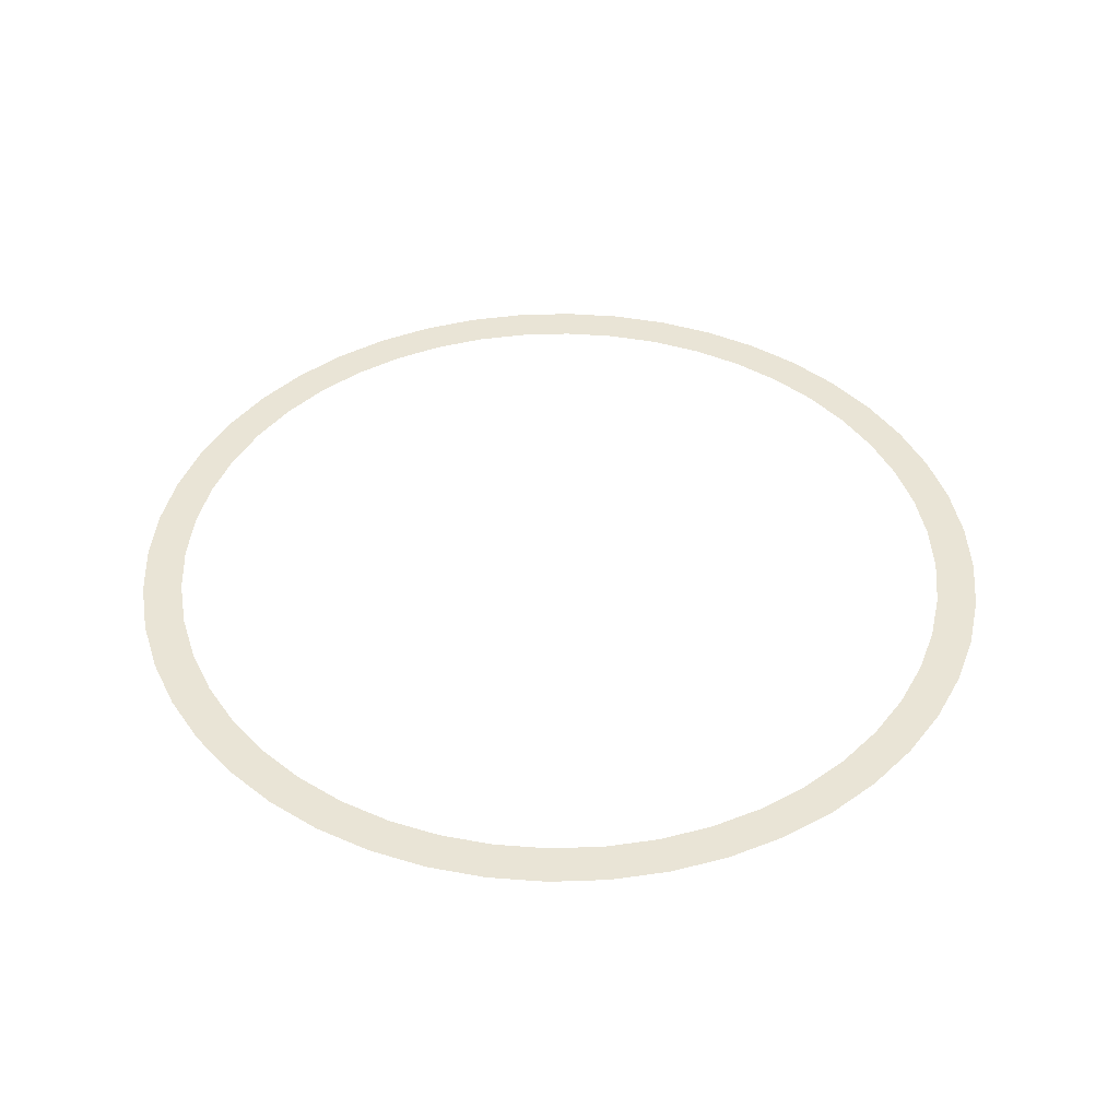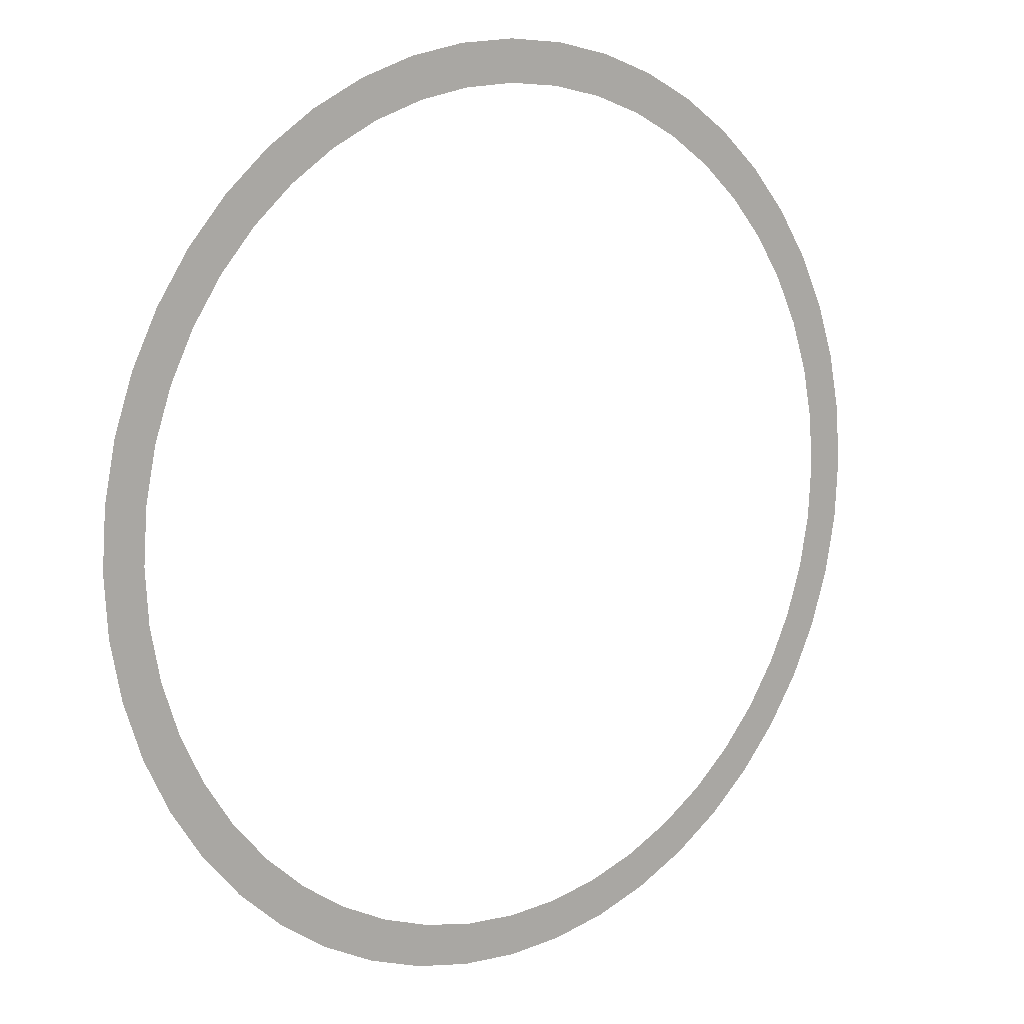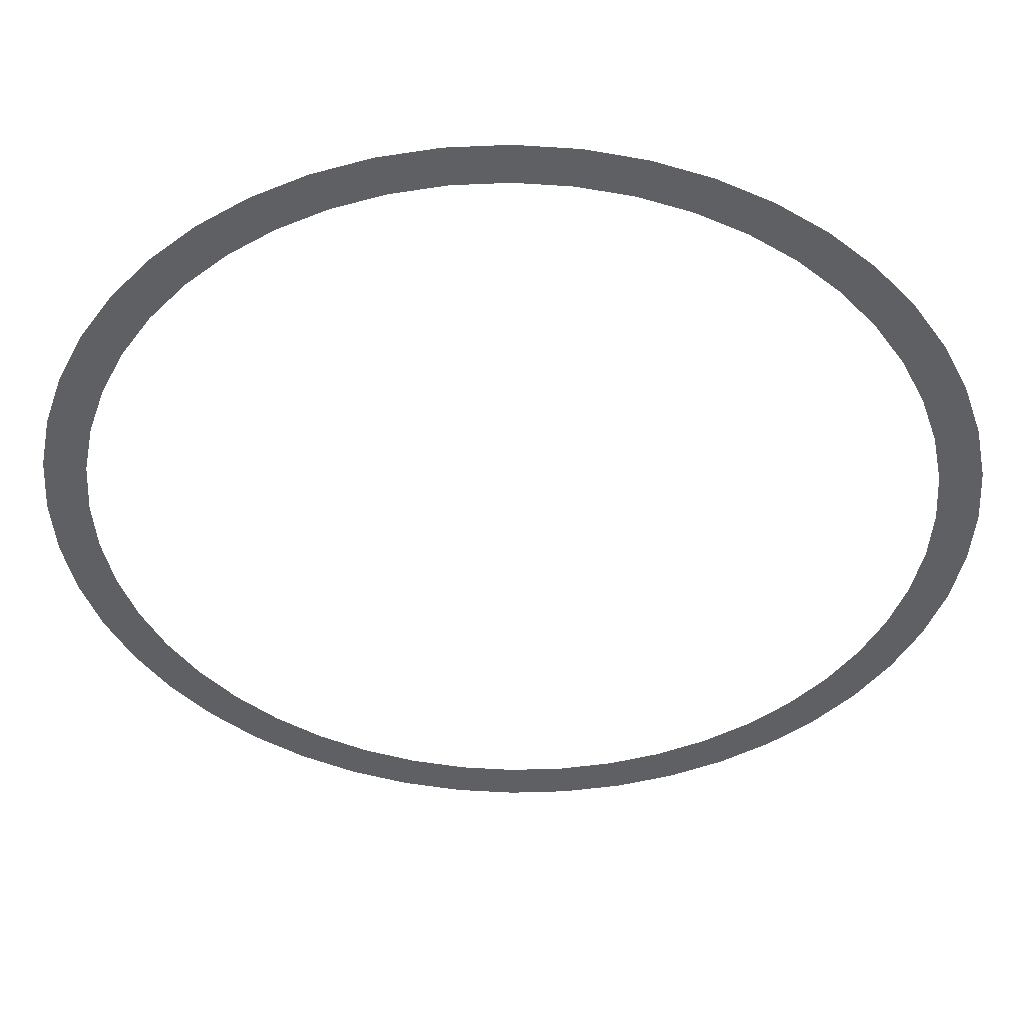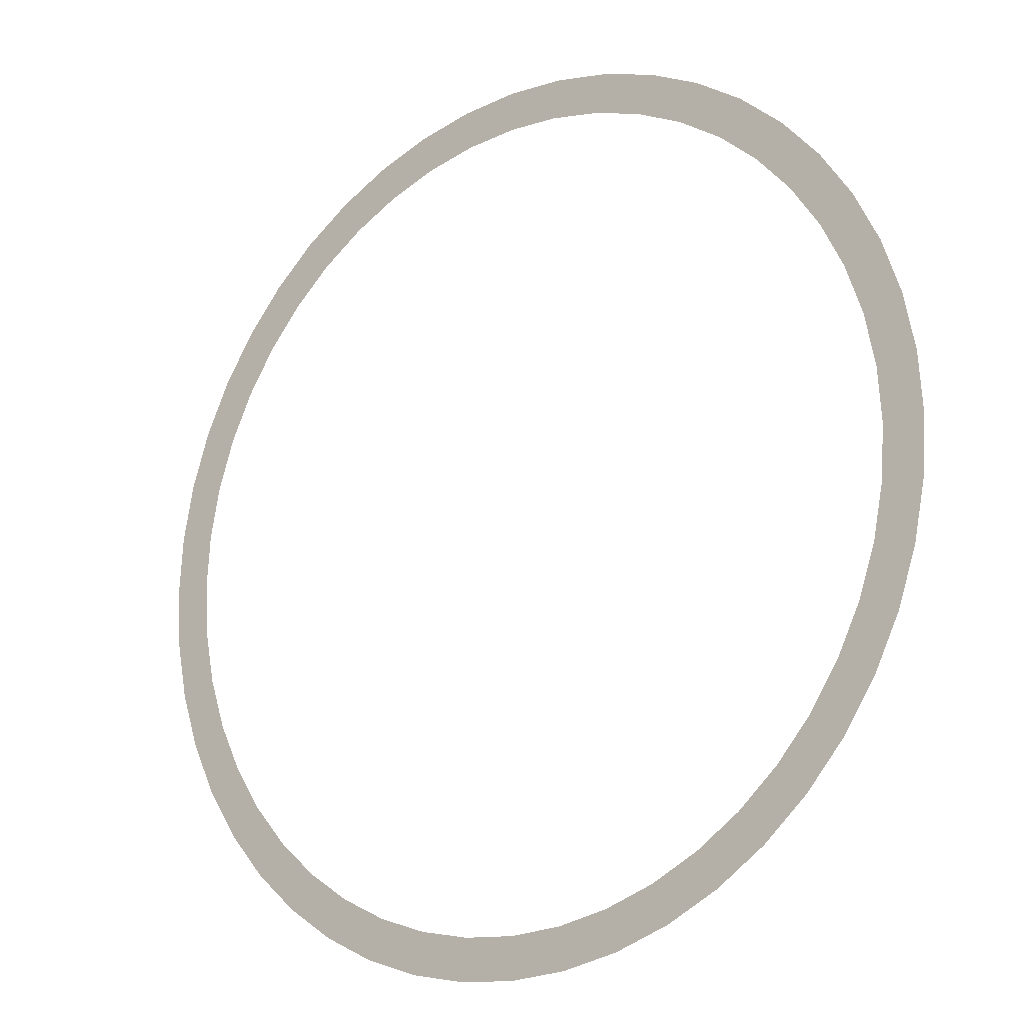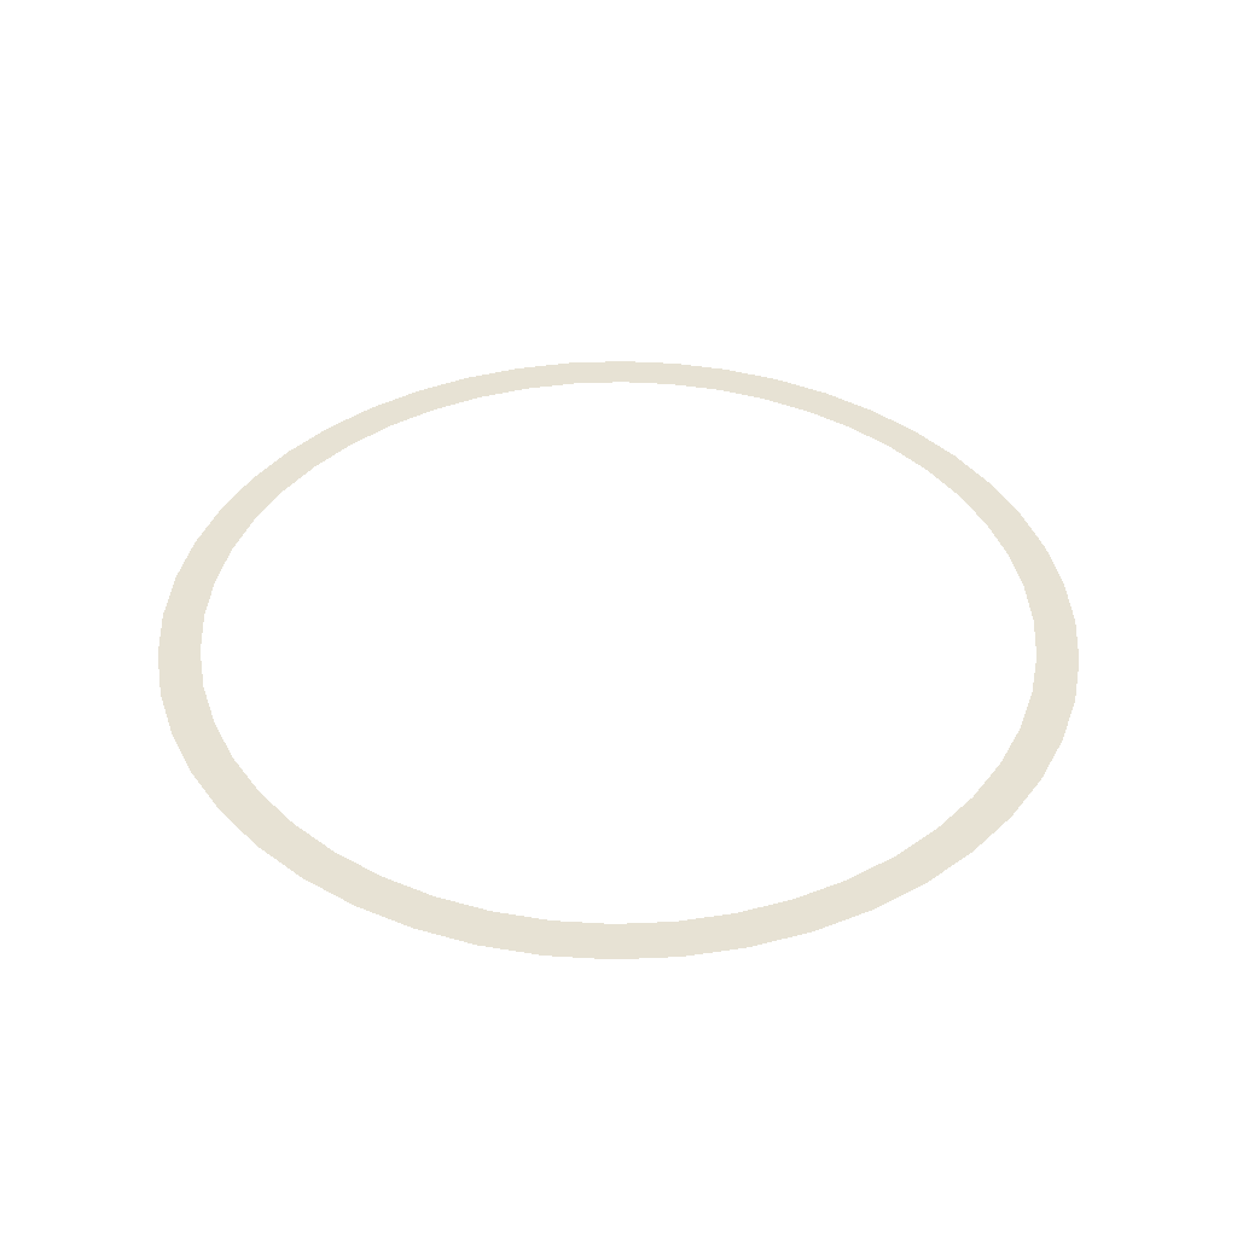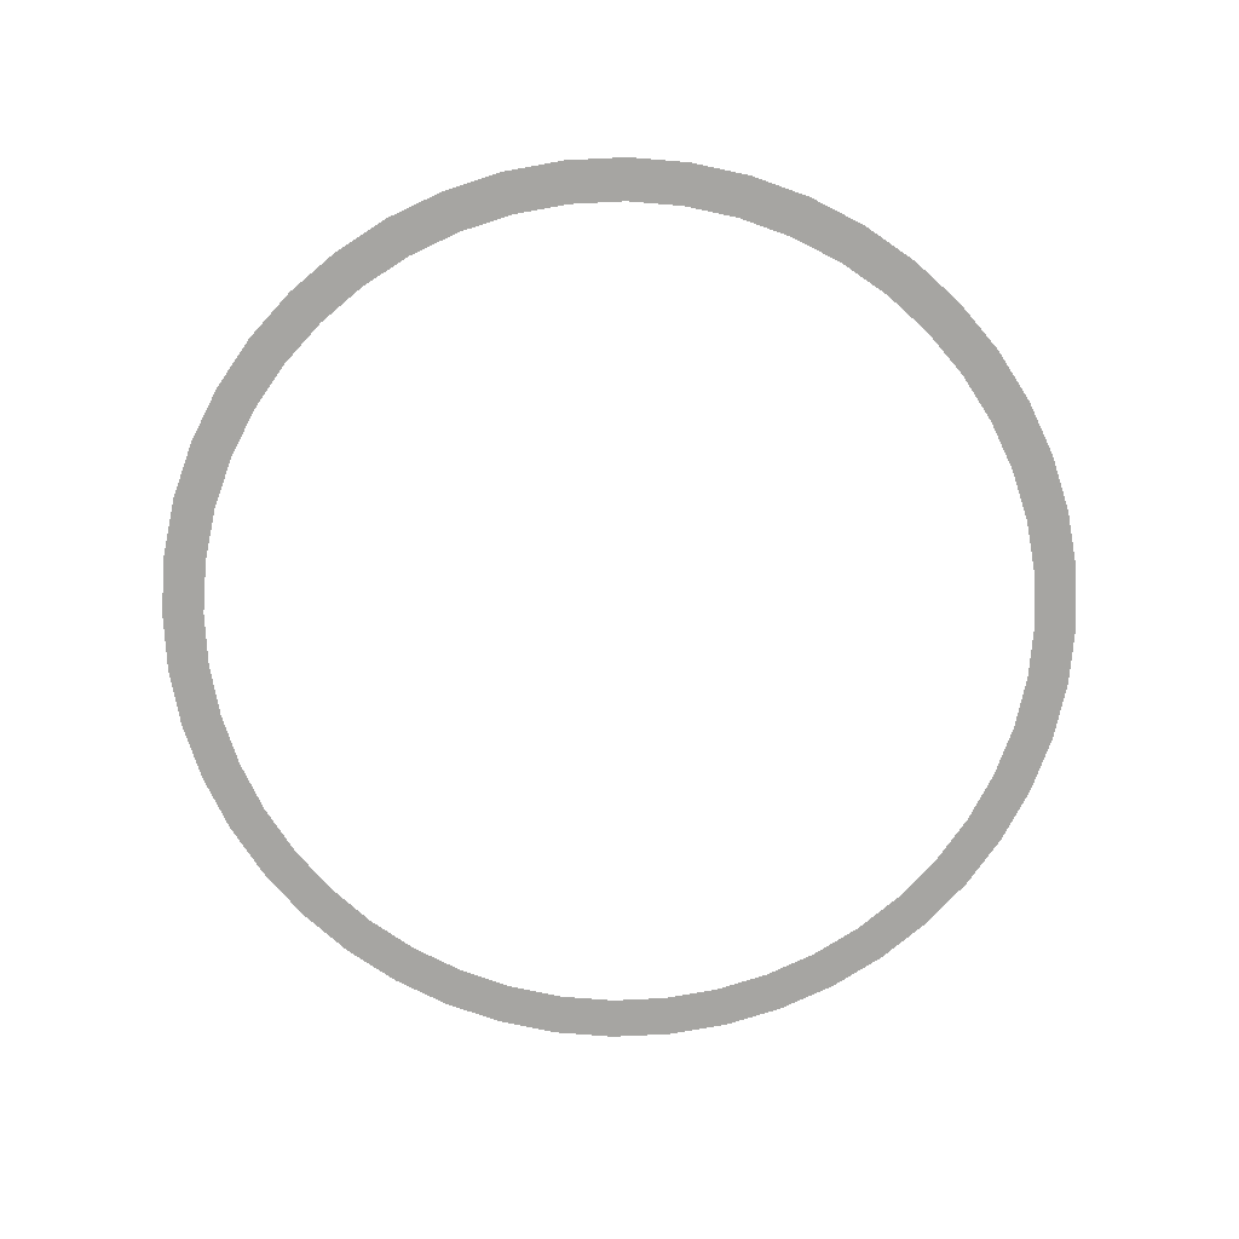
<metadata>
{"format":"obj","ext":"obj","renderer":"f3d","projection":"perspective","resolution":1024,"background":"white","views":[{"elev":42.5,"azim":-36.1,"up":"+Y"},{"elev":10.8,"azim":-38.8,"up":"+Z"},{"elev":46.9,"azim":-179.1,"up":"+Z"},{"elev":-18.3,"azim":37.7,"up":"+Z"},{"elev":40.0,"azim":-36.9,"up":"+Y"},{"elev":-73.7,"azim":-38.4,"up":"+Y"}]}
</metadata>
<code>
v 0.55 0 0
v 0.5453 0 0.07178
v 0.4957 0 0.06525
v 0.5 0 0
v 0.5453 0 0.07178
v 0.5312 0 0.1423
v 0.4829 0 0.1294
v 0.4957 0 0.06525
v 0.5312 0 0.1423
v 0.5081 0 0.2105
v 0.462 0 0.1913
v 0.4829 0 0.1294
v 0.5081 0 0.2105
v 0.4763 0 0.275
v 0.433 0 0.25
v 0.462 0 0.1913
v 0.4763 0 0.275
v 0.4364 0 0.3348
v 0.3967 0 0.3044
v 0.433 0 0.25
v 0.4364 0 0.3348
v 0.3889 0 0.3889
v 0.3535 0 0.3535
v 0.3967 0 0.3044
v 0.3889 0 0.3889
v 0.3348 0 0.4364
v 0.3044 0 0.3967
v 0.3535 0 0.3535
v 0.3348 0 0.4364
v 0.275 0 0.4763
v 0.25 0 0.433
v 0.3044 0 0.3967
v 0.275 0 0.4763
v 0.2105 0 0.5081
v 0.1913 0 0.462
v 0.25 0 0.433
v 0.2105 0 0.5081
v 0.1423 0 0.5312
v 0.1294 0 0.4829
v 0.1913 0 0.462
v 0.1423 0 0.5312
v 0.07178 0 0.5453
v 0.06525 0 0.4957
v 0.1294 0 0.4829
v 0.07178 0 0.5453
v 0 0 0.55
v 0 0 0.5
v 0.06525 0 0.4957
v 0 0 0.55
v -0.07178 0 0.5453
v -0.06525 0 0.4957
v 0 0 0.5
v -0.07178 0 0.5453
v -0.1423 0 0.5312
v -0.1294 0 0.4829
v -0.06525 0 0.4957
v -0.1423 0 0.5312
v -0.2105 0 0.5081
v -0.1913 0 0.462
v -0.1294 0 0.4829
v -0.2105 0 0.5081
v -0.275 0 0.4763
v -0.25 0 0.433
v -0.1913 0 0.462
v -0.275 0 0.4763
v -0.3348 0 0.4364
v -0.3044 0 0.3967
v -0.25 0 0.433
v -0.3348 0 0.4364
v -0.3889 0 0.3889
v -0.3535 0 0.3535
v -0.3044 0 0.3967
v -0.3889 0 0.3889
v -0.4364 0 0.3348
v -0.3967 0 0.3044
v -0.3535 0 0.3535
v -0.4364 0 0.3348
v -0.4763 0 0.275
v -0.433 0 0.25
v -0.3967 0 0.3044
v -0.4763 0 0.275
v -0.5081 0 0.2105
v -0.462 0 0.1913
v -0.433 0 0.25
v -0.5081 0 0.2105
v -0.5312 0 0.1423
v -0.4829 0 0.1294
v -0.462 0 0.1913
v -0.5312 0 0.1423
v -0.5453 0 0.07178
v -0.4957 0 0.06525
v -0.4829 0 0.1294
v -0.5453 0 0.07178
v -0.55 0 0
v -0.5 0 0
v -0.4957 0 0.06525
v -0.55 0 0
v -0.5453 0 -0.07178
v -0.4957 0 -0.06525
v -0.5 0 0
v -0.5453 0 -0.07178
v -0.5312 0 -0.1423
v -0.4829 0 -0.1294
v -0.4957 0 -0.06525
v -0.5312 0 -0.1423
v -0.5081 0 -0.2105
v -0.462 0 -0.1913
v -0.4829 0 -0.1294
v -0.5081 0 -0.2105
v -0.4763 0 -0.275
v -0.433 0 -0.25
v -0.462 0 -0.1913
v -0.4763 0 -0.275
v -0.4364 0 -0.3348
v -0.3967 0 -0.3044
v -0.433 0 -0.25
v -0.4364 0 -0.3348
v -0.3889 0 -0.3889
v -0.3535 0 -0.3535
v -0.3967 0 -0.3044
v -0.3889 0 -0.3889
v -0.3348 0 -0.4364
v -0.3044 0 -0.3967
v -0.3535 0 -0.3535
v -0.3348 0 -0.4364
v -0.275 0 -0.4763
v -0.25 0 -0.433
v -0.3044 0 -0.3967
v -0.275 0 -0.4763
v -0.2105 0 -0.5081
v -0.1913 0 -0.462
v -0.25 0 -0.433
v -0.2105 0 -0.5081
v -0.1423 0 -0.5312
v -0.1294 0 -0.4829
v -0.1913 0 -0.462
v -0.1423 0 -0.5312
v -0.07178 0 -0.5453
v -0.06525 0 -0.4957
v -0.1294 0 -0.4829
v -0.07178 0 -0.5453
v 0 0 -0.55
v 0 0 -0.5
v -0.06525 0 -0.4957
v 0 0 -0.55
v 0.07178 0 -0.5453
v 0.06525 0 -0.4957
v 0 0 -0.5
v 0.07178 0 -0.5453
v 0.1423 0 -0.5312
v 0.1294 0 -0.4829
v 0.06525 0 -0.4957
v 0.1423 0 -0.5312
v 0.2105 0 -0.5081
v 0.1913 0 -0.462
v 0.1294 0 -0.4829
v 0.2105 0 -0.5081
v 0.275 0 -0.4763
v 0.25 0 -0.433
v 0.1913 0 -0.462
v 0.275 0 -0.4763
v 0.3348 0 -0.4364
v 0.3044 0 -0.3967
v 0.25 0 -0.433
v 0.3348 0 -0.4364
v 0.3889 0 -0.3889
v 0.3535 0 -0.3535
v 0.3044 0 -0.3967
v 0.3889 0 -0.3889
v 0.4364 0 -0.3348
v 0.3967 0 -0.3044
v 0.3535 0 -0.3535
v 0.4364 0 -0.3348
v 0.4763 0 -0.275
v 0.433 0 -0.25
v 0.3967 0 -0.3044
v 0.4763 0 -0.275
v 0.5081 0 -0.2105
v 0.462 0 -0.1913
v 0.433 0 -0.25
v 0.5081 0 -0.2105
v 0.5312 0 -0.1423
v 0.4829 0 -0.1294
v 0.462 0 -0.1913
v 0.5312 0 -0.1423
v 0.5453 0 -0.07178
v 0.4957 0 -0.06525
v 0.4829 0 -0.1294
v 0.5453 0 -0.07178
v 0.55 0 0
v 0.5 0 0
v 0.4957 0 -0.06525
g mesh2902
f 1 2 3
f 3 4 1
f 5 6 7
f 7 8 5
f 9 10 11
f 11 12 9
f 13 14 15
f 15 16 13
f 17 18 19
f 19 20 17
f 21 22 23
f 23 24 21
f 25 26 27
f 27 28 25
f 29 30 31
f 31 32 29
f 33 34 35
f 35 36 33
f 37 38 39
f 39 40 37
f 41 42 43
f 43 44 41
f 45 46 47
f 47 48 45
f 49 50 51
f 51 52 49
f 53 54 55
f 55 56 53
f 57 58 59
f 59 60 57
f 61 62 63
f 63 64 61
f 65 66 67
f 67 68 65
f 69 70 71
f 71 72 69
f 73 74 75
f 75 76 73
f 77 78 79
f 79 80 77
f 81 82 83
f 83 84 81
f 85 86 87
f 87 88 85
f 89 90 91
f 91 92 89
f 93 94 95
f 95 96 93
f 97 98 99
f 99 100 97
f 101 102 103
f 103 104 101
f 105 106 107
f 107 108 105
f 109 110 111
f 111 112 109
f 113 114 115
f 115 116 113
f 117 118 119
f 119 120 117
f 121 122 123
f 123 124 121
f 125 126 127
f 127 128 125
f 129 130 131
f 131 132 129
f 133 134 135
f 135 136 133
f 137 138 139
f 139 140 137
f 141 142 143
f 143 144 141
f 145 146 147
f 147 148 145
f 149 150 151
f 151 152 149
f 153 154 155
f 155 156 153
f 157 158 159
f 159 160 157
f 161 162 163
f 163 164 161
f 165 166 167
f 167 168 165
f 169 170 171
f 171 172 169
f 173 174 175
f 175 176 173
f 177 178 179
f 179 180 177
f 181 182 183
f 183 184 181
f 185 186 187
f 187 188 185
f 189 190 191
f 191 192 189

</code>
